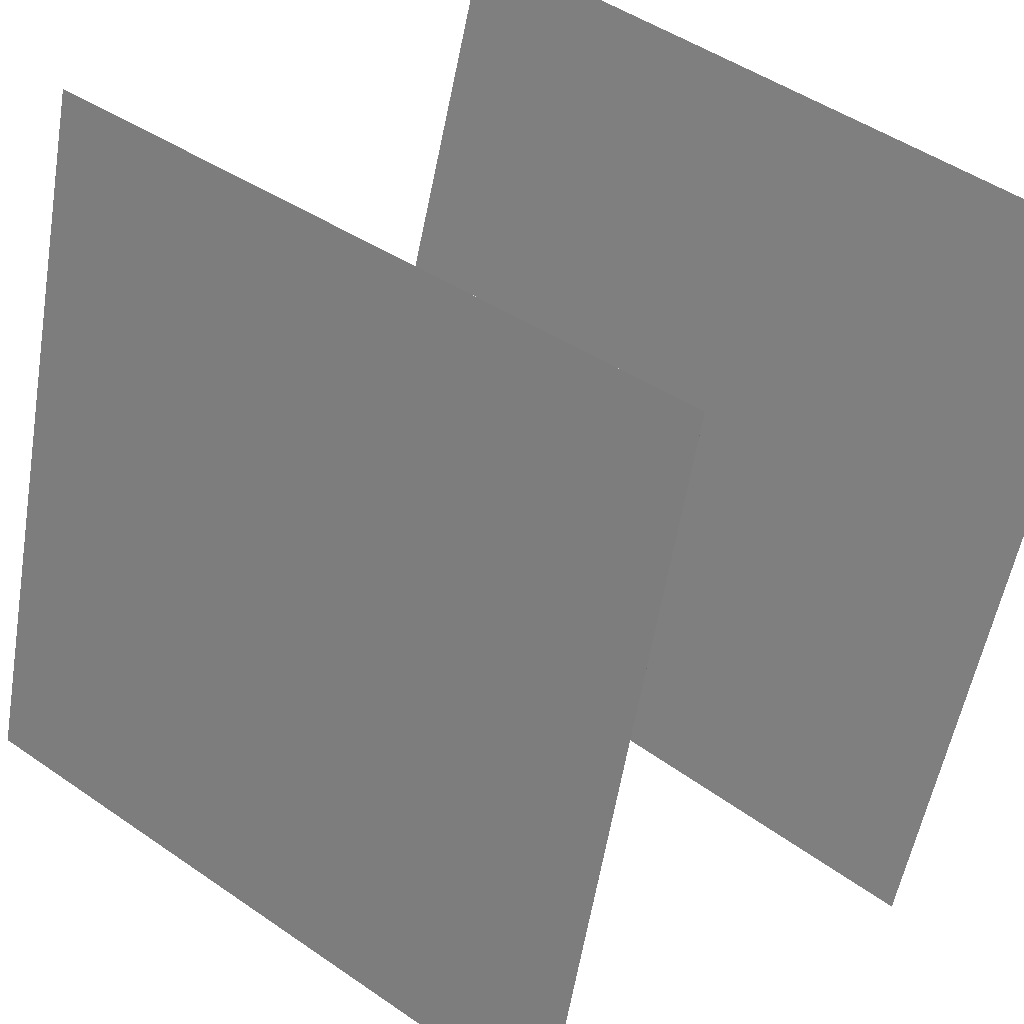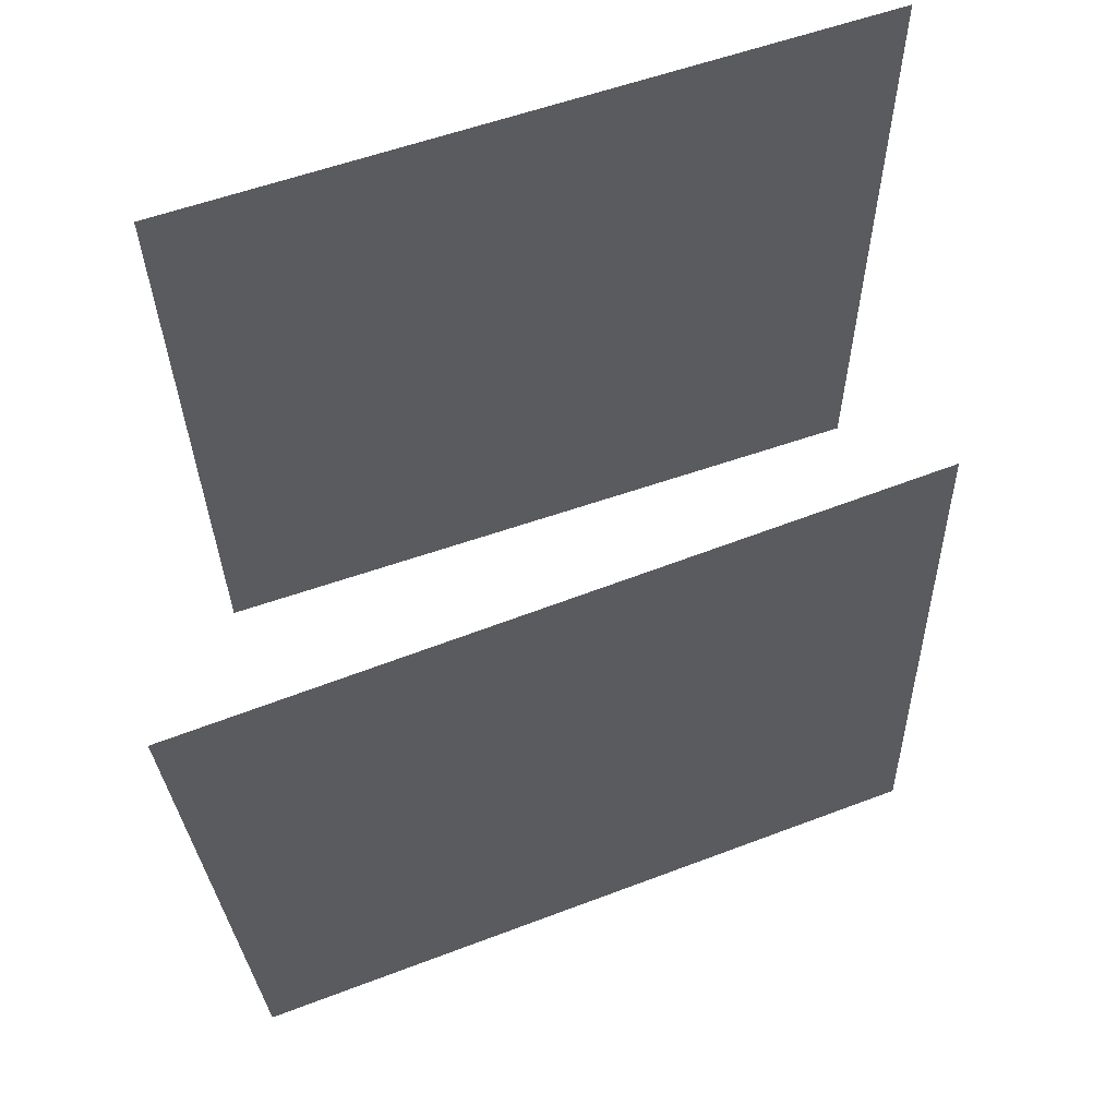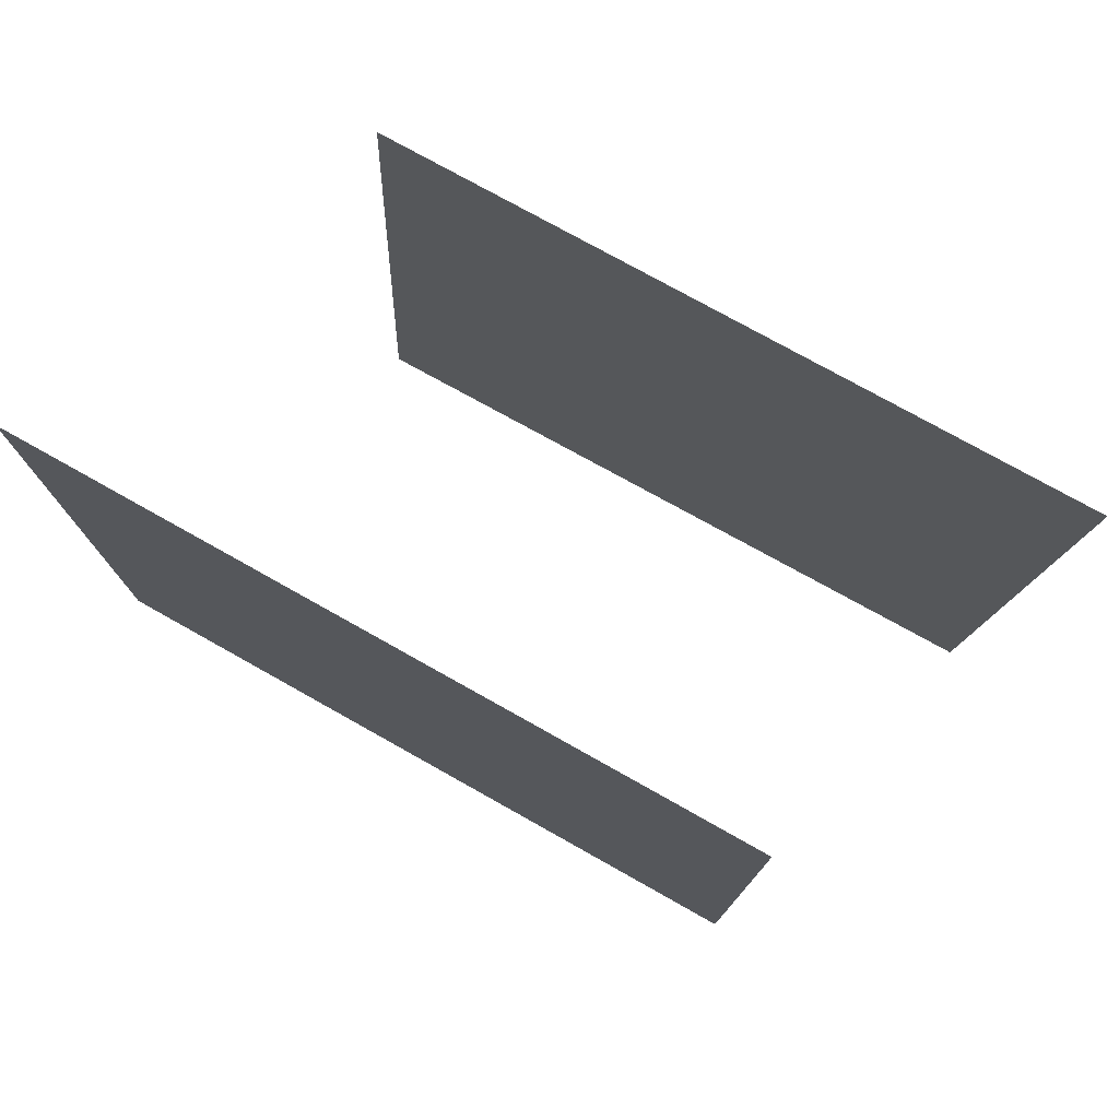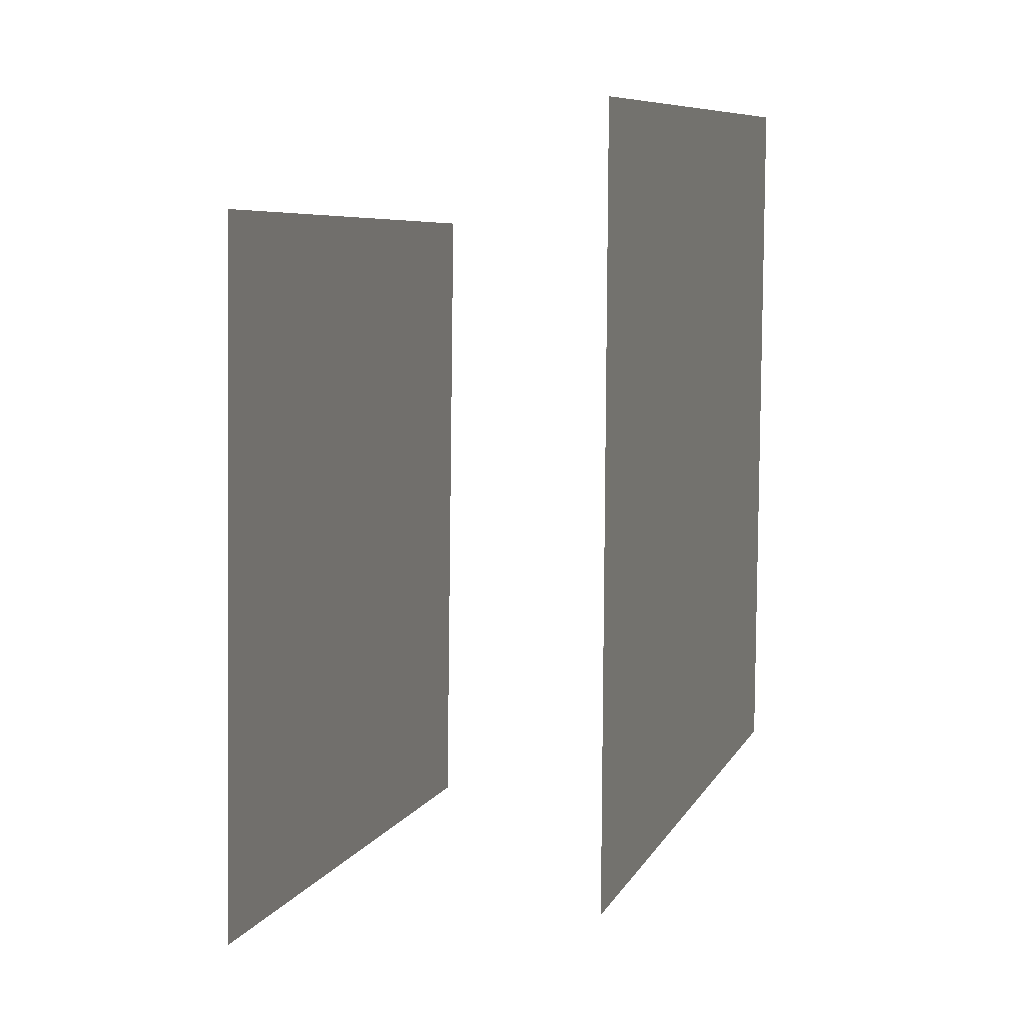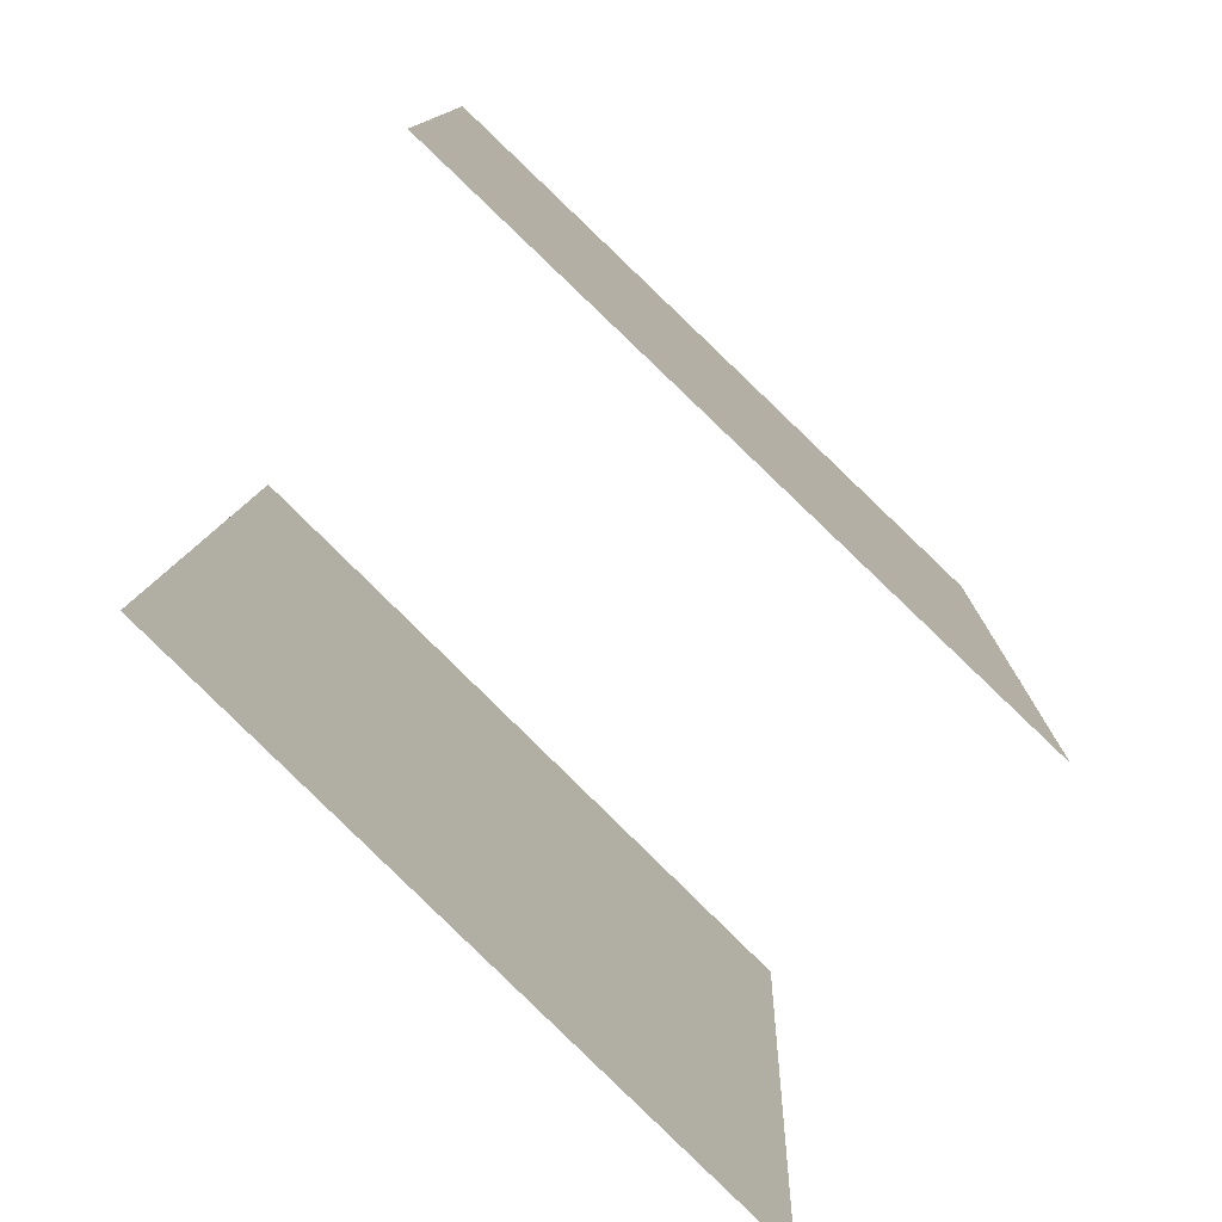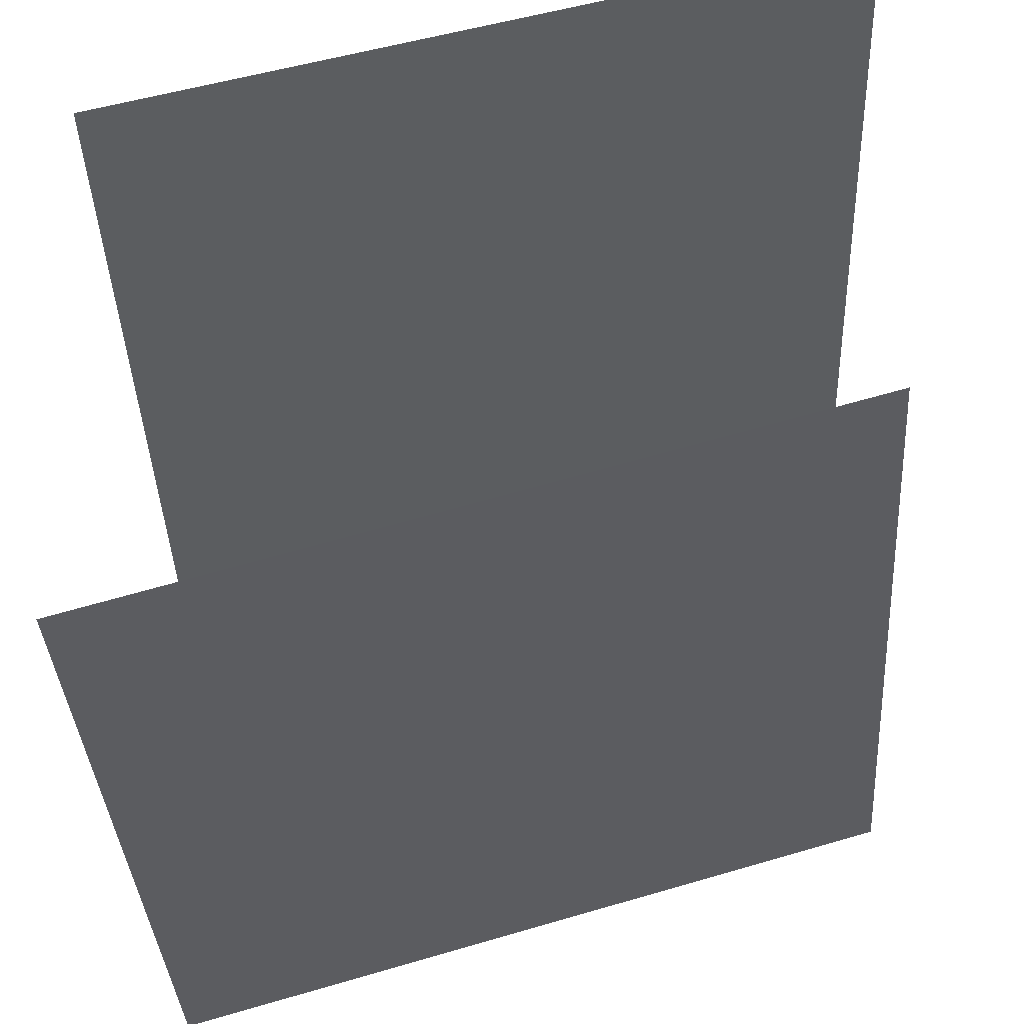
<metadata>
{"format":"obj","ext":"obj","renderer":"f3d","projection":"perspective","resolution":1024,"background":"white","views":[{"elev":40.7,"azim":-49.9,"up":"+Z"},{"elev":61.3,"azim":85.1,"up":"+Y"},{"elev":77.3,"azim":-46.3,"up":"+Y"},{"elev":8.5,"azim":-148.7,"up":"+Y"},{"elev":-78.2,"azim":-119.3,"up":"+Y"},{"elev":67.2,"azim":-106.1,"up":"+Z"}]}
</metadata>
<code>
v 0.1458 0.4164 -0.4426
v 0.1458 0.4164 -0.4426
v 0.4105 0.3748 0.5184
v 0.4105 0.3748 0.5184
v 0.1363 -0.581 -0.4831
v 0.1362 -0.581 -0.4831
v 0.401 -0.6225 0.4779
v 0.401 -0.6225 0.4779
f 1.0 7.0 5.0
f 1.0 3.0 7.0
f 1.0 4.0 3.0
f 1.0 2.0 4.0
f 3.0 8.0 7.0
f 3.0 4.0 8.0
f 5.0 7.0 8.0
f 5.0 8.0 6.0
f 1.0 5.0 6.0
f 1.0 6.0 2.0
f 2.0 6.0 8.0
f 2.0 8.0 4.0
v -0.4351 -0.445 -0.4644
v -0.1868 -0.4486 0.5012
v -0.4372 0.5531 -0.4601
v -0.1889 0.5495 0.5055
v -0.4351 -0.445 -0.4644
v -0.1868 -0.4486 0.5012
v -0.4372 0.5531 -0.4601
v -0.1889 0.5495 0.5055
f 9.0 15.0 13.0
f 9.0 11.0 15.0
f 9.0 12.0 11.0
f 9.0 10.0 12.0
f 11.0 16.0 15.0
f 11.0 12.0 16.0
f 13.0 15.0 16.0
f 13.0 16.0 14.0
f 9.0 13.0 14.0
f 9.0 14.0 10.0
f 10.0 14.0 16.0
f 10.0 16.0 12.0

</code>
